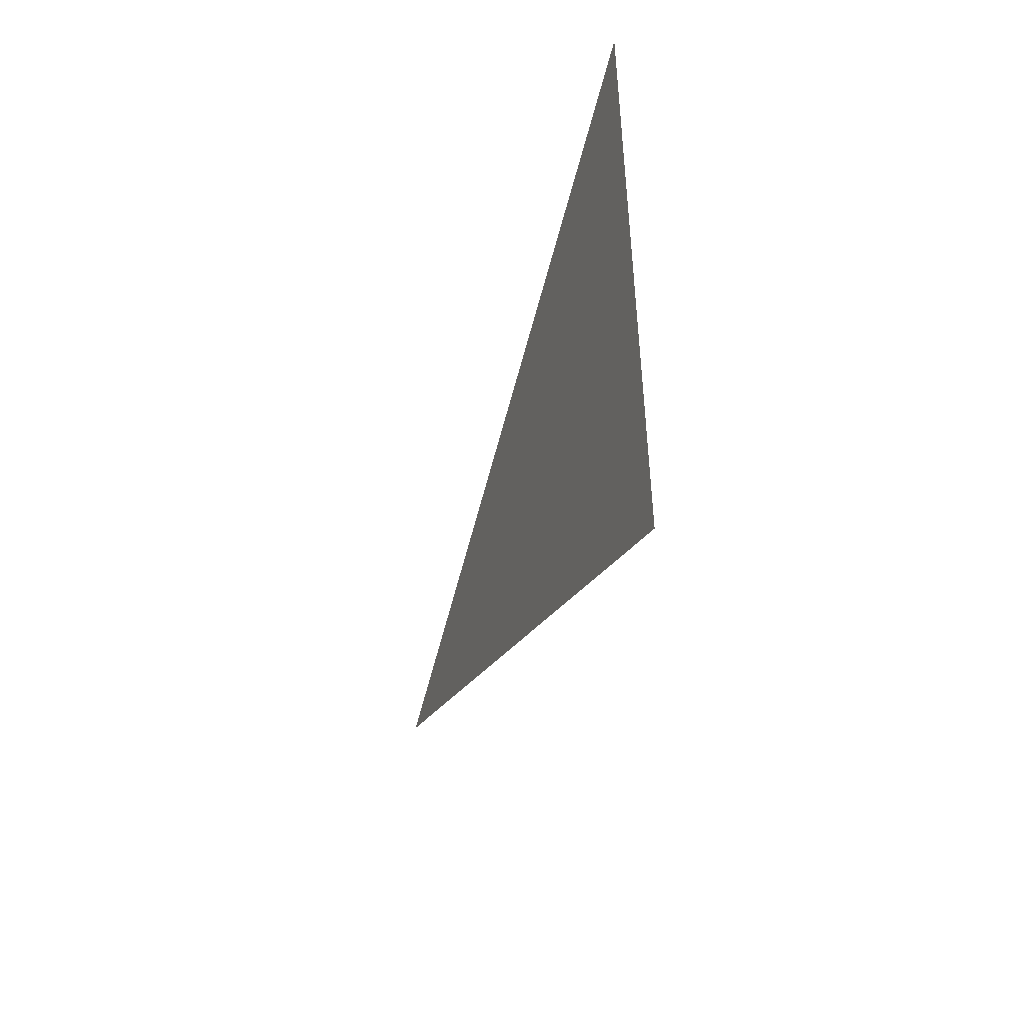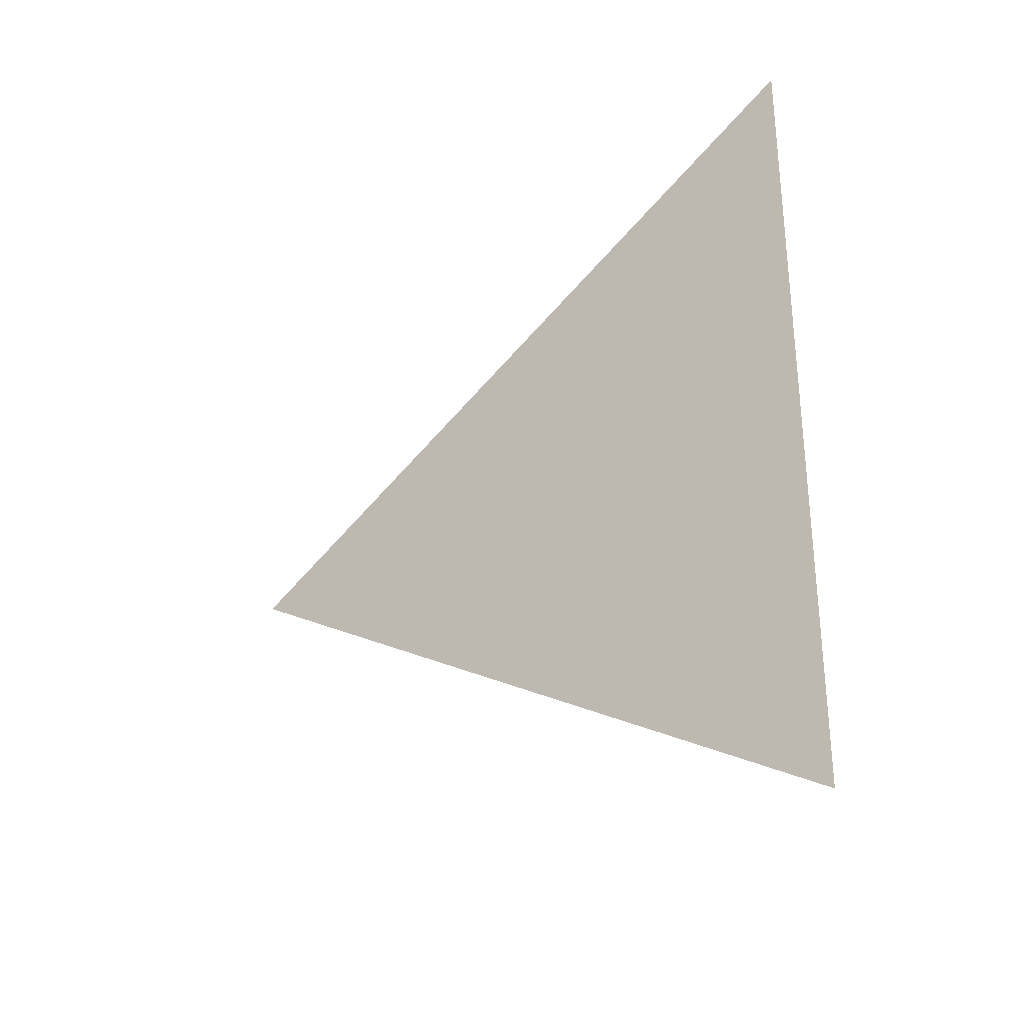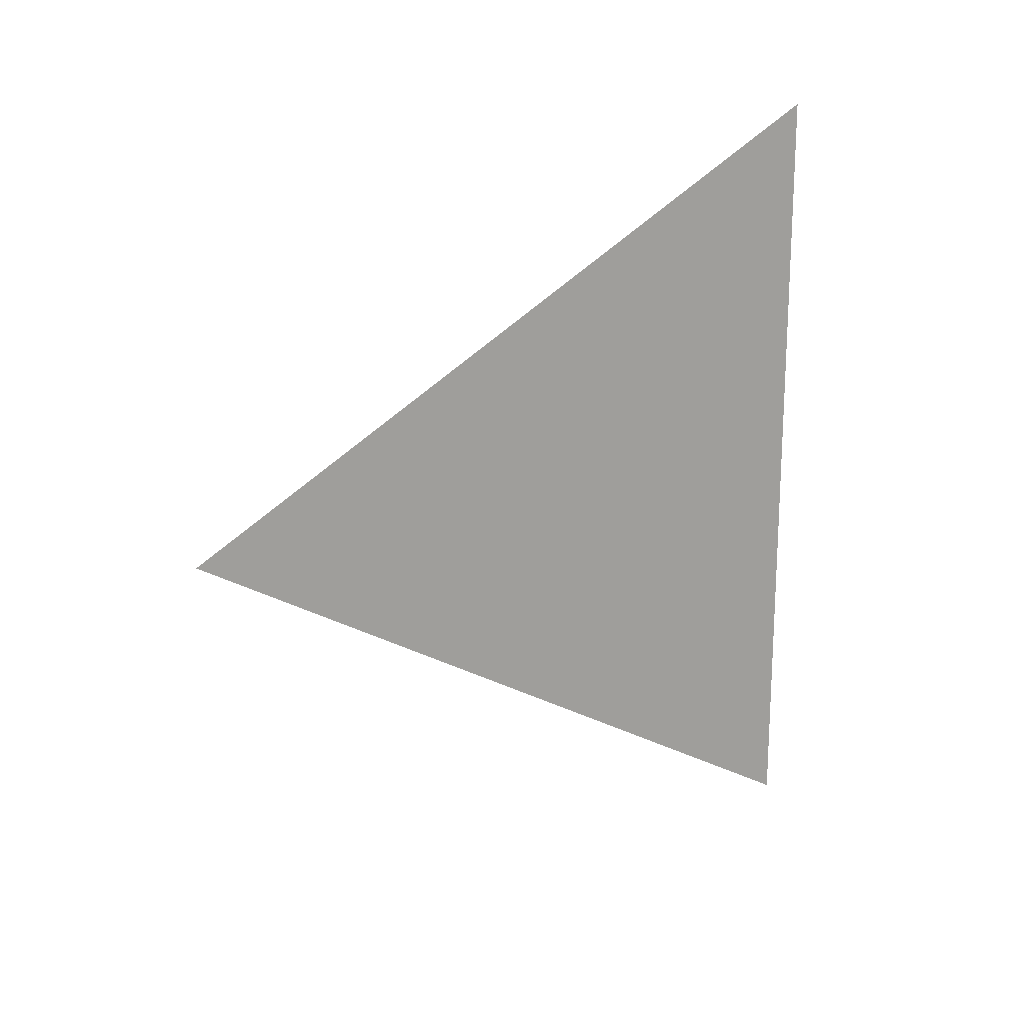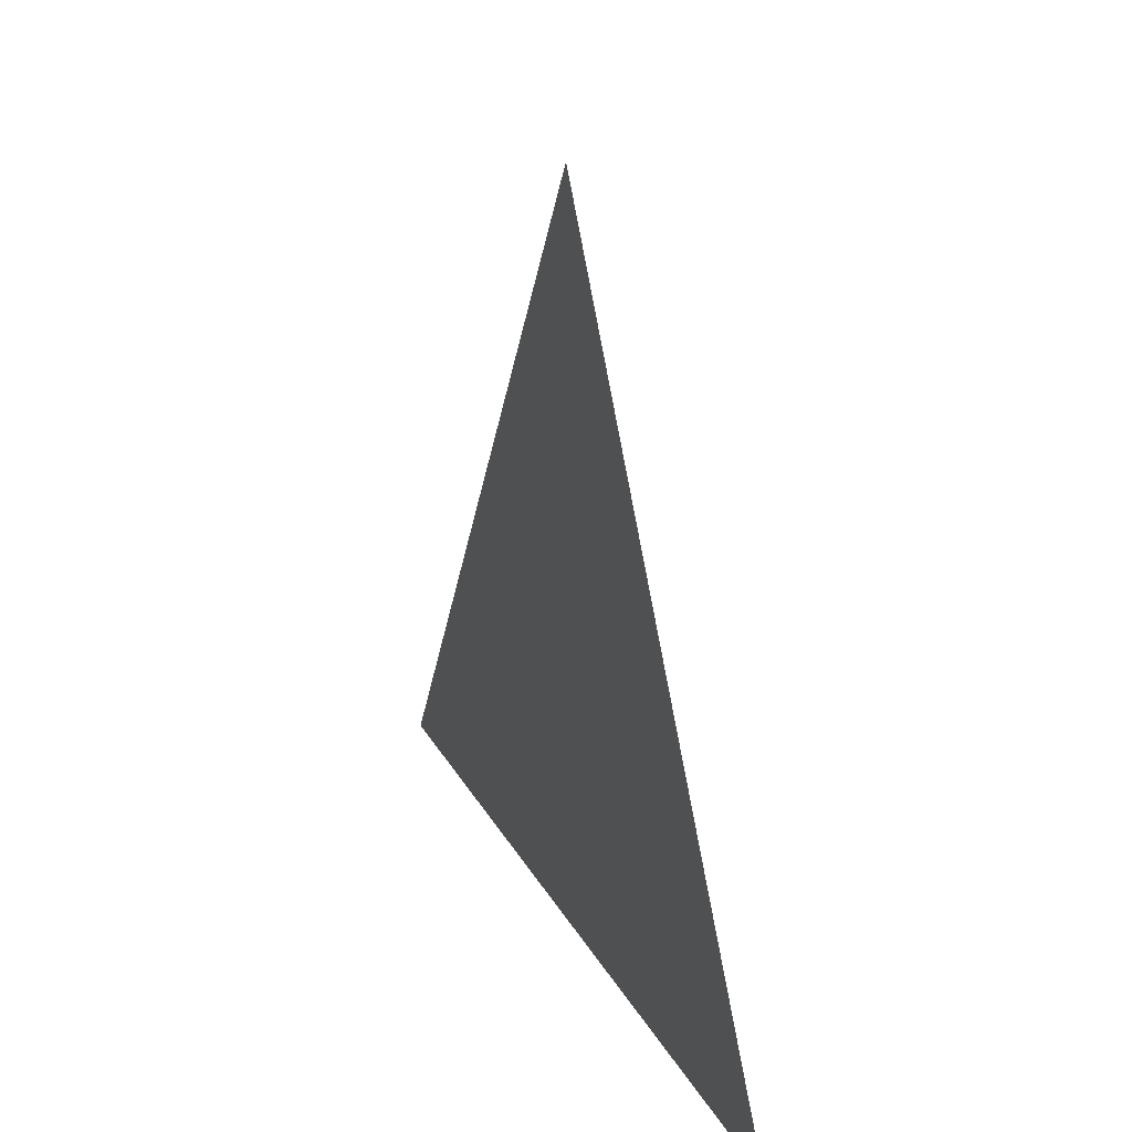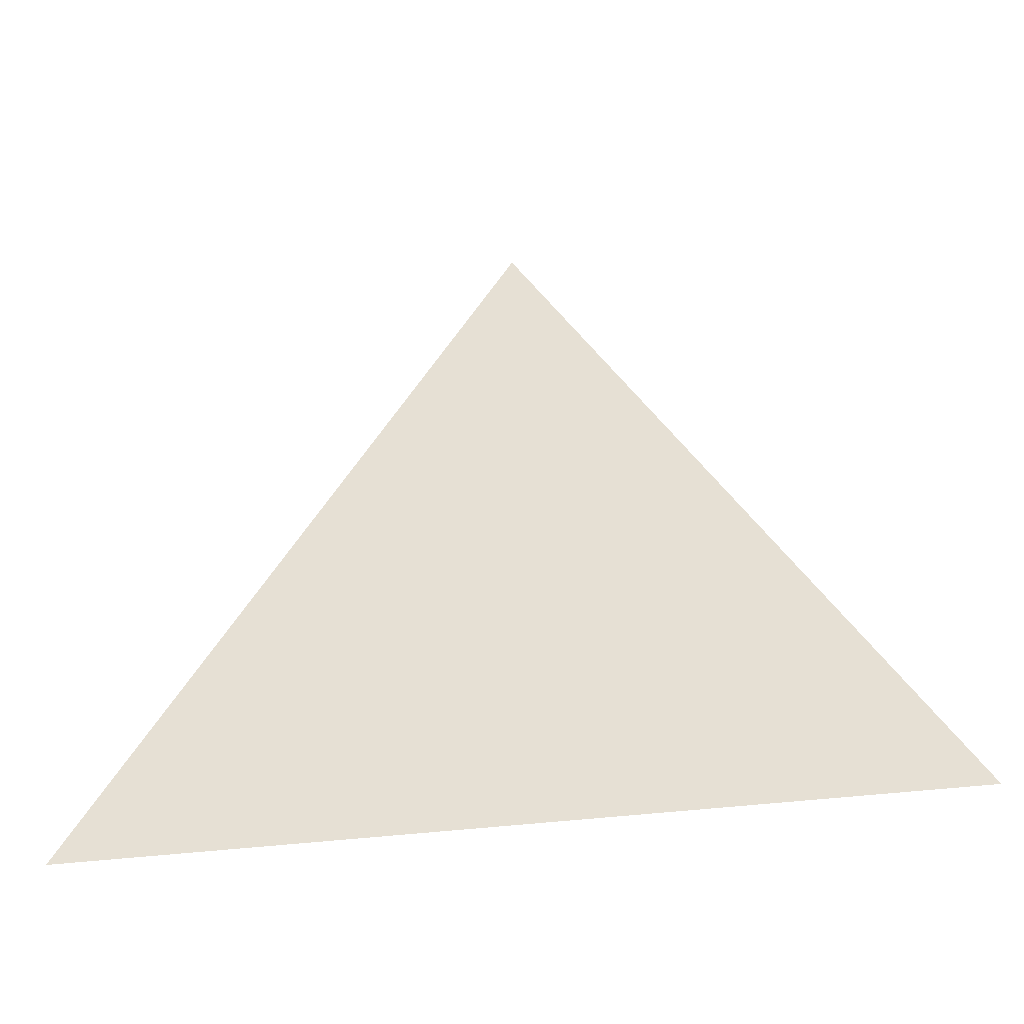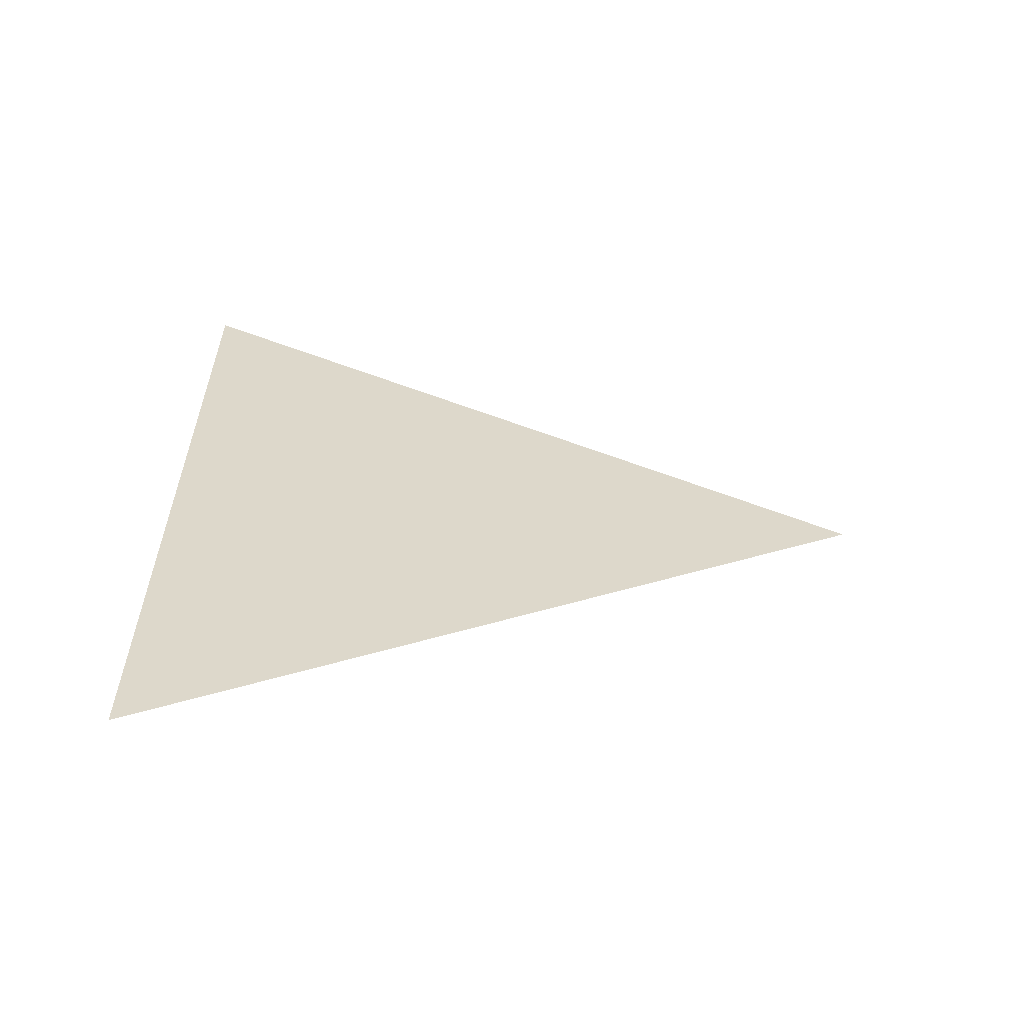
<metadata>
{"format":"obj","ext":"obj","renderer":"f3d","projection":"perspective","resolution":1024,"background":"white","views":[{"elev":-49.0,"azim":-18.6,"up":"+Z"},{"elev":-30.6,"azim":-51.5,"up":"+Z"},{"elev":18.4,"azim":-119.5,"up":"+Z"},{"elev":24.2,"azim":157.7,"up":"+Y"},{"elev":-41.9,"azim":-81.4,"up":"+Y"},{"elev":-59.5,"azim":85.5,"up":"+Z"}]}
</metadata>
<code>
v 0.006272 2.1 1.887
v 0.006272 2.175 1.93
v 0.006272 2.1 1.973
g group_99_140627855453216
f 1 2 3

</code>
